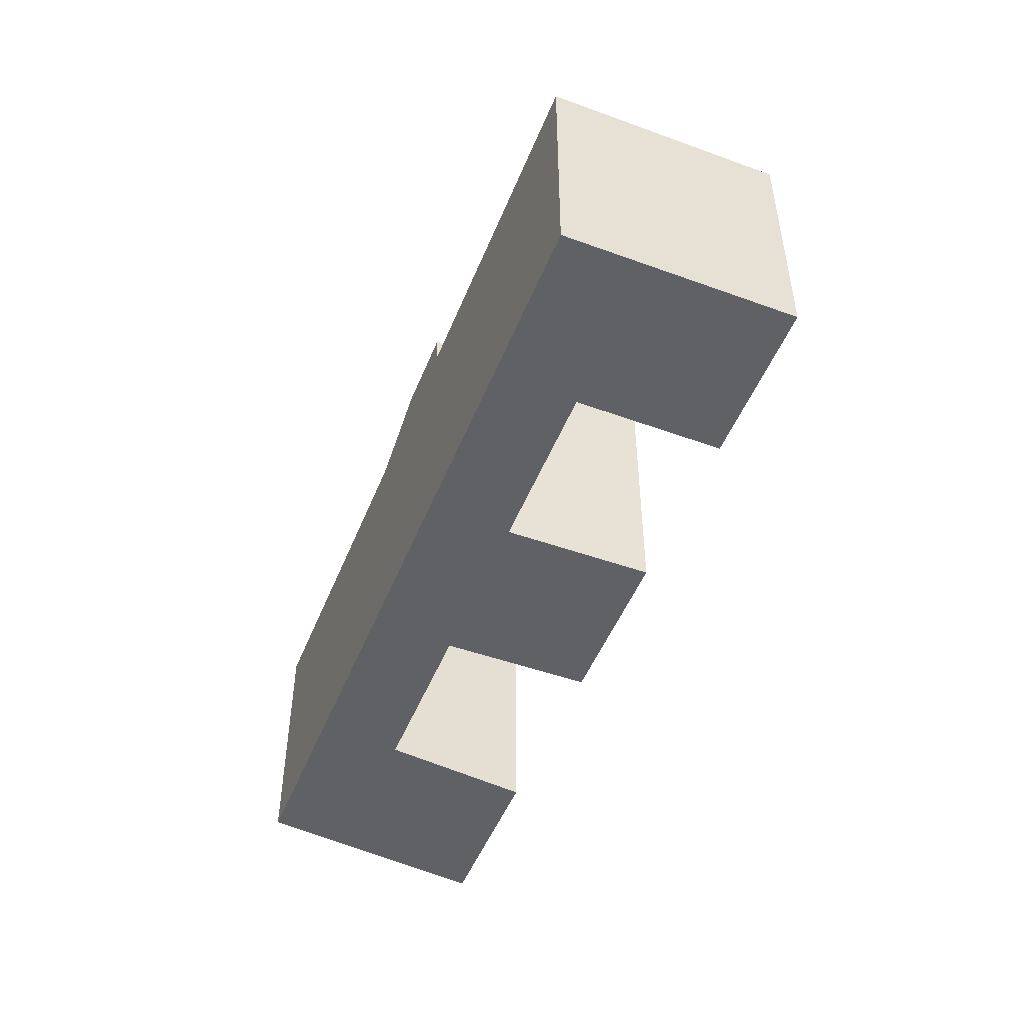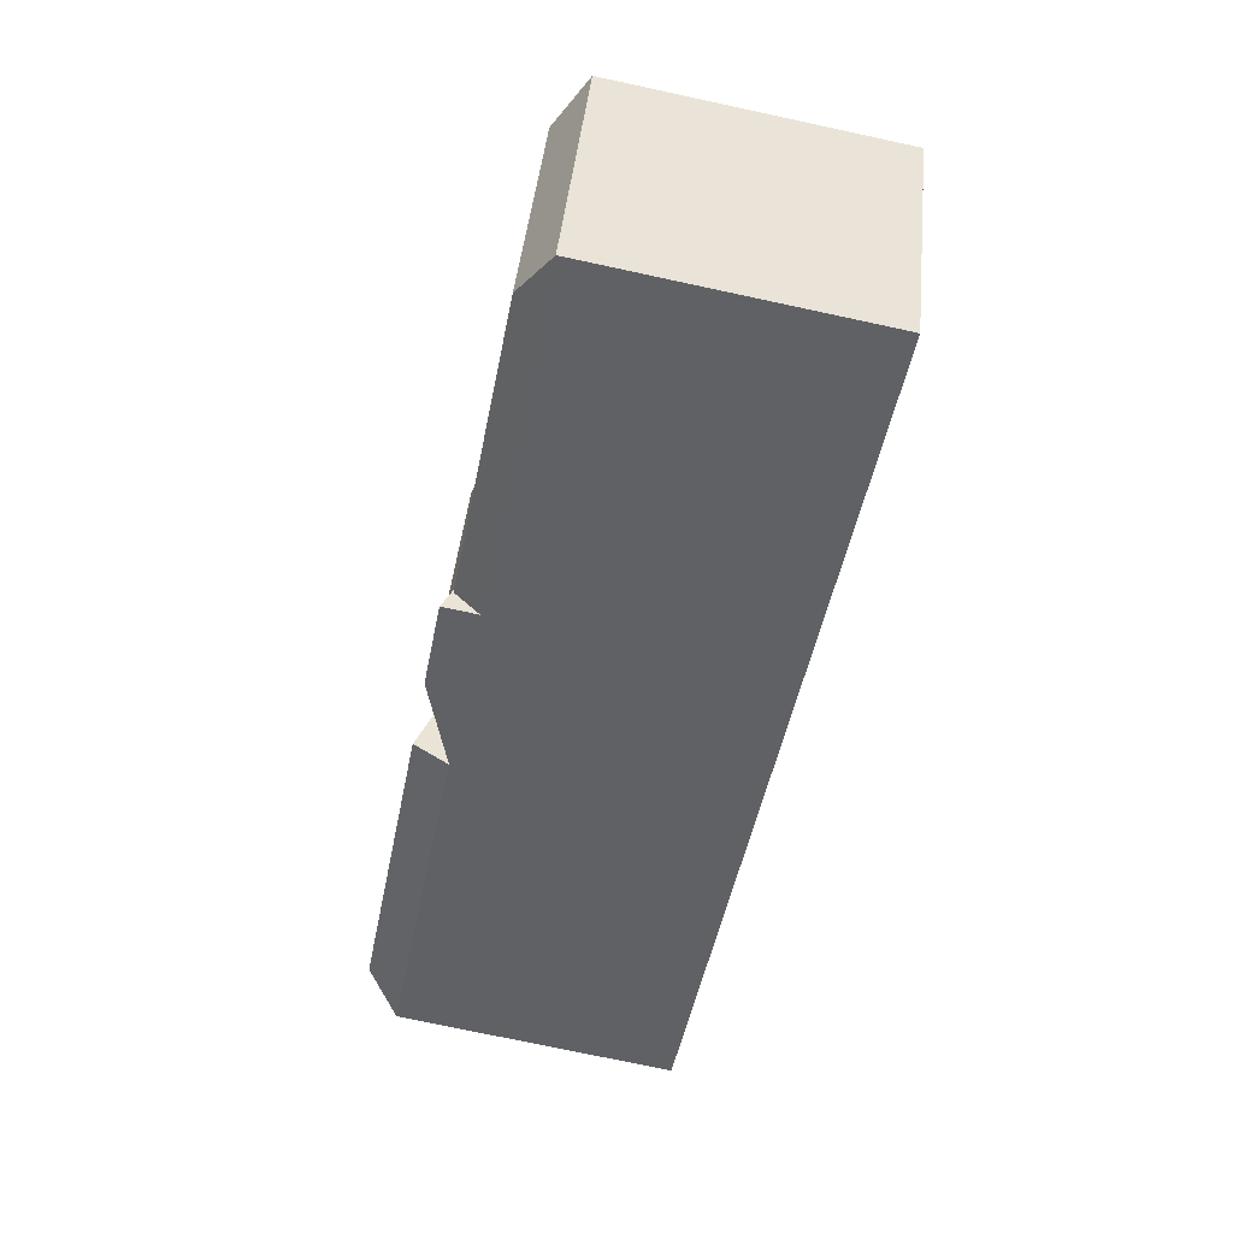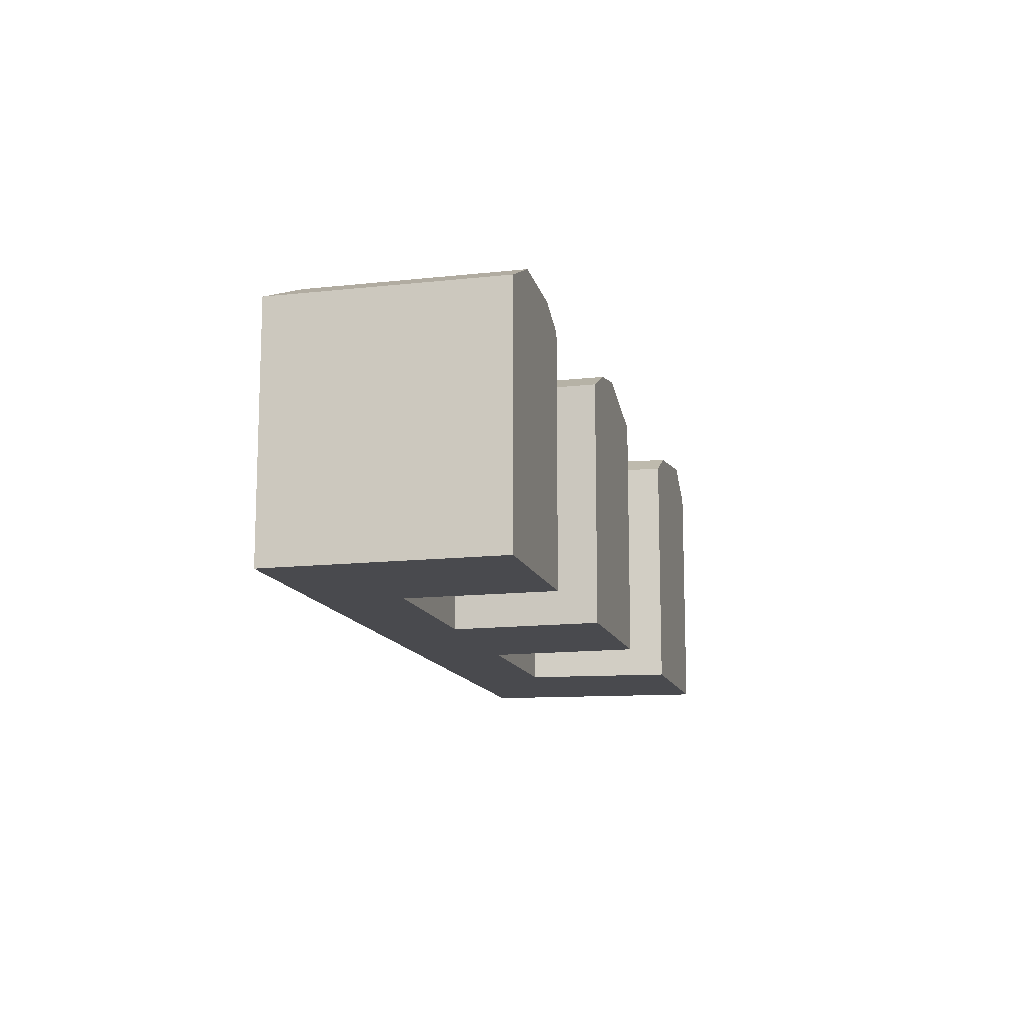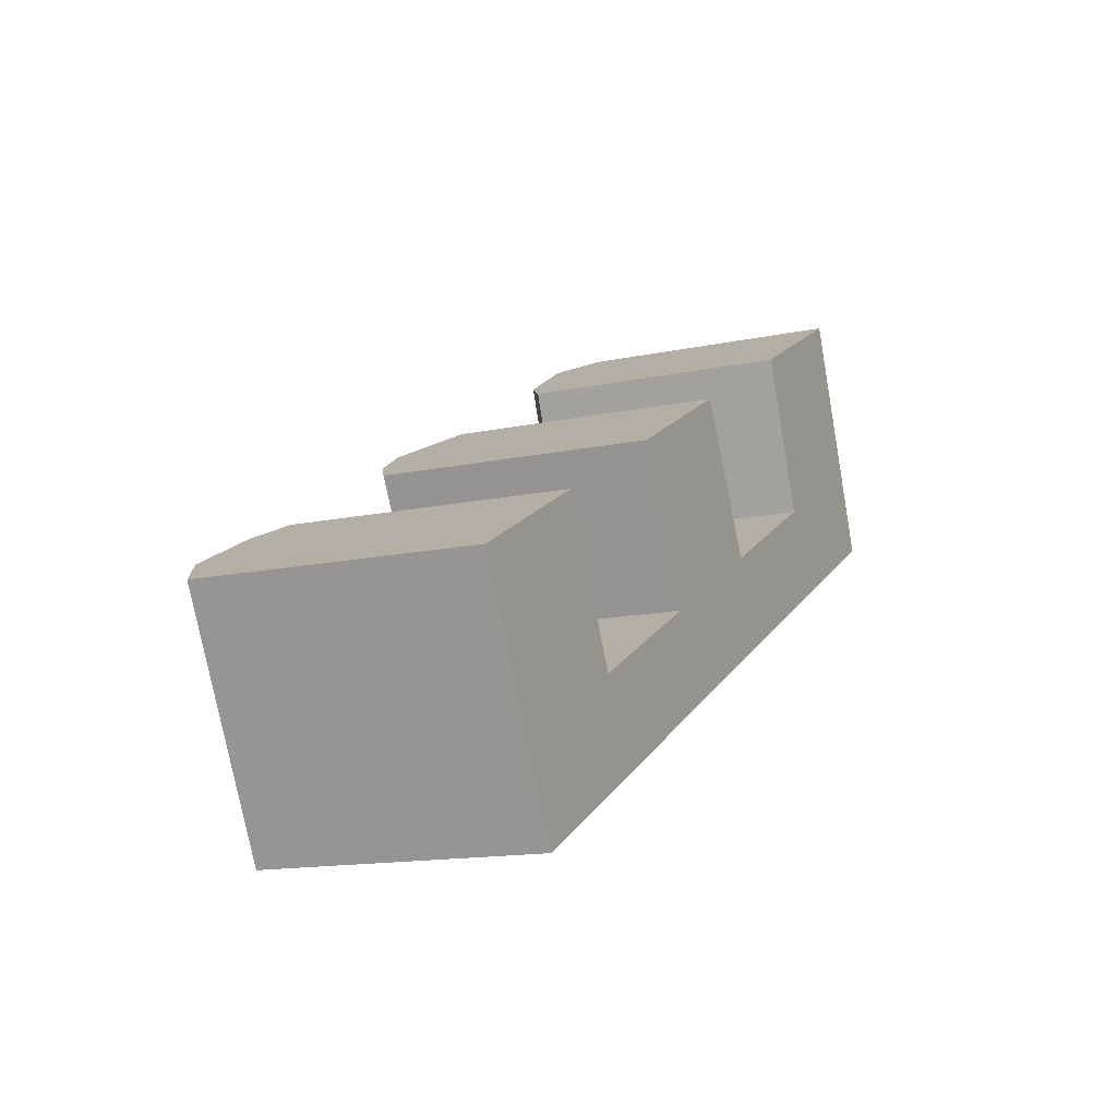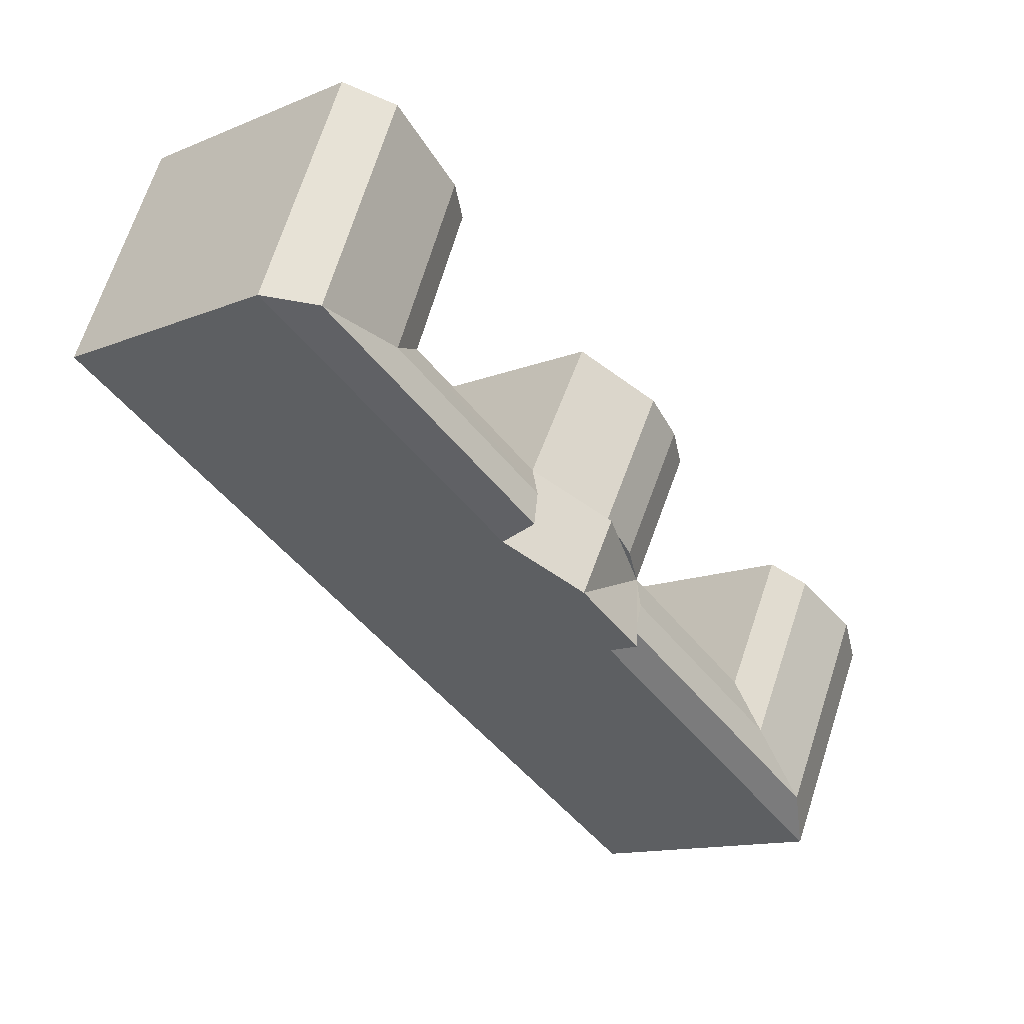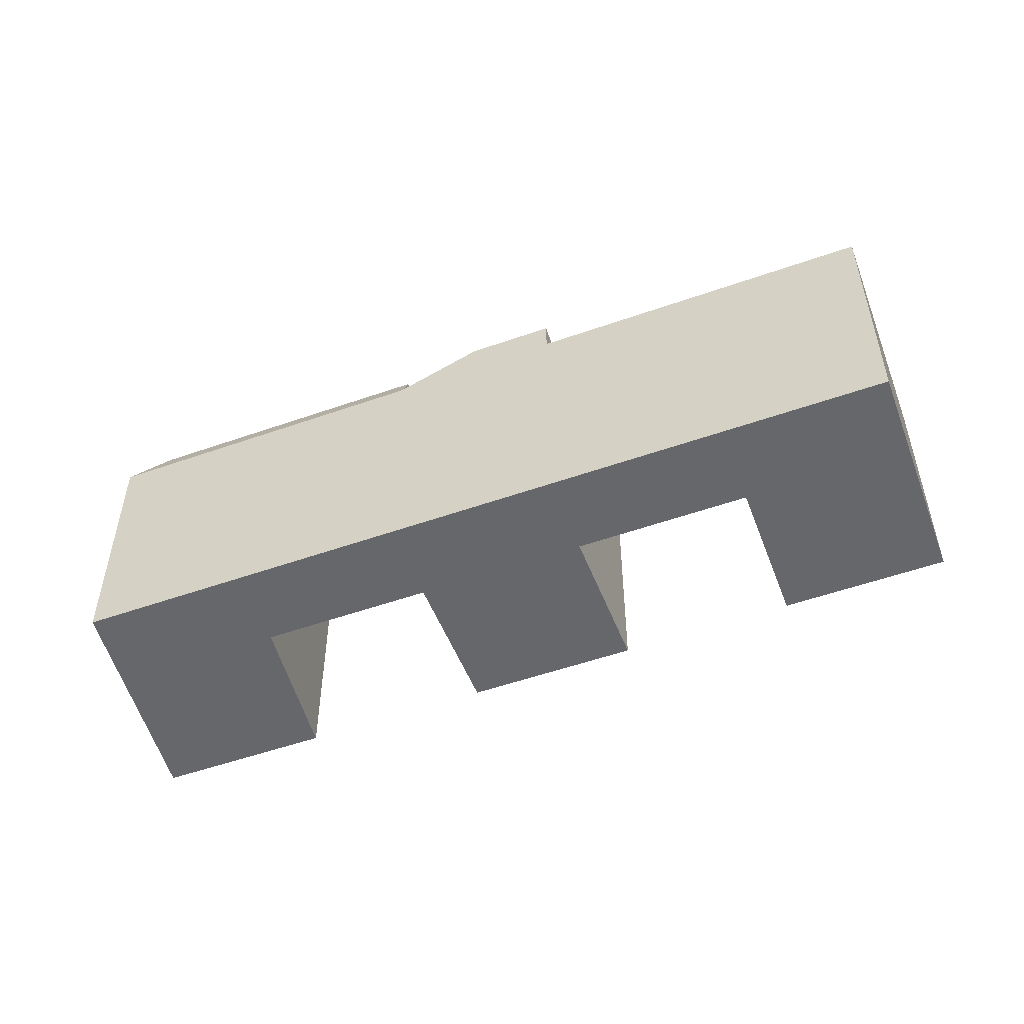
<metadata>
{"format":"obj","ext":"obj","renderer":"f3d","projection":"perspective","resolution":1024,"background":"white","views":[{"elev":-49.6,"azim":-139.9,"up":"+Y"},{"elev":-75.1,"azim":-102.1,"up":"+Z"},{"elev":-13.4,"azim":-103.7,"up":"+Y"},{"elev":-14.3,"azim":-65.0,"up":"+Z"},{"elev":-13.3,"azim":132.7,"up":"+Z"},{"elev":-52.2,"azim":172.5,"up":"+Y"}]}
</metadata>
<code>
v  64.62 -9.019e-16 14.73
v  62.2 19.05 20.68
v  62.2 -1.267e-15 20.68
v  64.62 19.05 14.73
v  50.66 -8.852e-16 14.46
v  39.19 19.05 8.269
v  39.19 -5.064e-16 8.27
v  50.66 19.05 14.46
v  40.35 20.57 6.128
v  42.24 19.05 2.655
v  41.72 21.49 3.614
v  53.08 -5.206e-16 8.502
v  42.24 -1.626e-16 2.656
v  53.08 19.05 8.501
v  30.93 21.46 -3.448
v  30.93 2.111e-16 -3.448
v  36.59 21.46 -0.3965
v  33.27 21.35 5.074
v  33.67 21.19 5.292
v  32.21 20.9 4.502
v  33.53 21.46 5.217
v  30.27 20.84 -2.234
v  30.93 19.05 -3.448
v  30.93 21.08 -3.448
v  30.02 20.75 -1.78
v  27.88 19.05 2.166
v  29.11 20.41 -0.1045
v  27.88 -1.326e-16 2.166
v  16.26 19.05 -4.104
v  16.26 2.512e-16 -4.103
v  19.25 19.05 -9.752
v  19.24 5.971e-16 -9.751
v  5.298 19.05 -10.02
v  8.286 9.592e-16 -15.66
v  5.298 6.133e-16 -10.02
v  8.286 19.05 -15.66
v  57.89 19.05 31.28
v  46.36 -1.534e-15 25.04
v  57.89 -1.915e-15 31.28
v  46.36 19.05 25.04
v  55.15 21.49 29.79
v  48.7 20.57 26.31
v  33.77 19.05 18.24
v  22.46 -7.43e-16 12.13
v  33.77 -1.117e-15 18.24
v  22.46 19.05 12.13
v  28.25 21.19 15.26
v  25.01 20.54 13.51
v  30.43 20.54 3.544
v  10.96 19.05 5.918
v  10.96 -3.624e-16 5.919
v  0 0 0
v  0.0004064 19.05 -0.000604
v  8.442 20.41 4.56
v  3.433 20.84 1.854
v  61.46 21.49 14.26
v  52.67 21.49 9.512
v  59.45 21.49 19.2
v  53.92 20.57 13.46
v  51.57 20.57 12.2
v  53 20.57 15.72
v  17.47 20.41 -6.388
v  18.6 20.84 -8.53
v  11.07 20.84 -12.59
v  8.732 20.84 -8.164
v  14.95 20.41 -7.745
v  13.74 20.41 -5.461
g defaultobject
f 1 2 3
f 2 1 4
f 5 6 7
f 6 5 8
f 9 10 6
f 10 9 11
f 10 12 13
f 12 10 14
f 15 13 16
f 13 15 10
f 10 15 17
f 18 19 20
f 18 6 21
f 22 23 24
f 25 24 15
f 26 25 27
f 28 29 30
f 29 28 26
f 31 16 32
f 16 31 23
f 33 34 35
f 34 33 36
f 36 32 34
f 32 36 31
f 37 38 39
f 38 37 40
f 40 37 41
f 40 41 42
f 40 5 38
f 5 40 8
f 3 37 39
f 37 3 2
f 43 44 45
f 44 43 46
f 46 43 47
f 46 47 48
f 46 28 44
f 28 46 26
f 20 26 49
f 7 43 45
f 43 7 6
f 30 50 51
f 50 30 29
f 50 52 51
f 52 50 53
f 53 50 54
f 53 54 55
f 53 35 52
f 35 53 33
f 14 1 12
f 1 14 4
f 1 5 12
f 5 1 3
f 7 12 5
f 12 7 13
f 7 16 13
f 16 7 28
f 28 32 16
f 32 28 30
f 35 32 30
f 32 35 34
f 38 3 39
f 3 38 5
f 28 45 44
f 45 28 7
f 30 52 35
f 52 30 51
f 56 14 57
f 14 56 4
f 4 58 2
f 58 4 56
f 59 57 60
f 57 59 56
f 56 61 58
f 61 56 59
f 60 8 59
f 59 8 61
f 9 8 60
f 8 9 6
f 11 60 57
f 60 11 9
f 10 57 14
f 57 10 11
f 6 17 21
f 17 6 10
f 17 26 21
f 17 15 26
f 29 27 62
f 27 29 26
f 62 22 63
f 22 62 27
f 63 23 31
f 23 63 22
f 64 33 65
f 33 64 36
f 31 64 63
f 64 31 36
f 66 65 67
f 65 66 64
f 63 66 62
f 66 63 64
f 29 66 67
f 66 29 62
f 61 40 42
f 40 61 8
f 58 42 41
f 42 58 61
f 2 41 37
f 41 2 58
f 26 48 49
f 48 26 46
f 49 47 19
f 47 49 48
f 19 43 6
f 43 19 47
f 54 29 67
f 29 54 50
f 55 67 65
f 67 55 54
f 53 65 33
f 65 53 55

</code>
